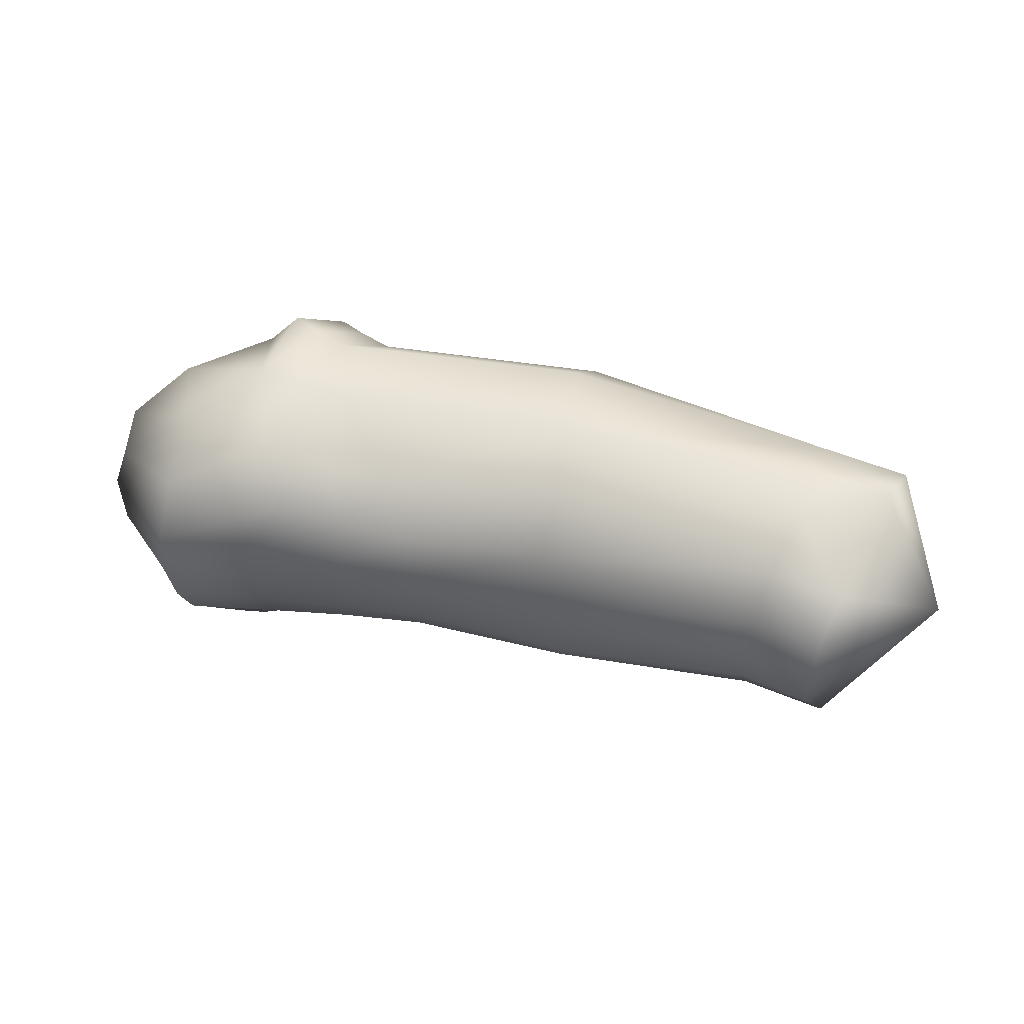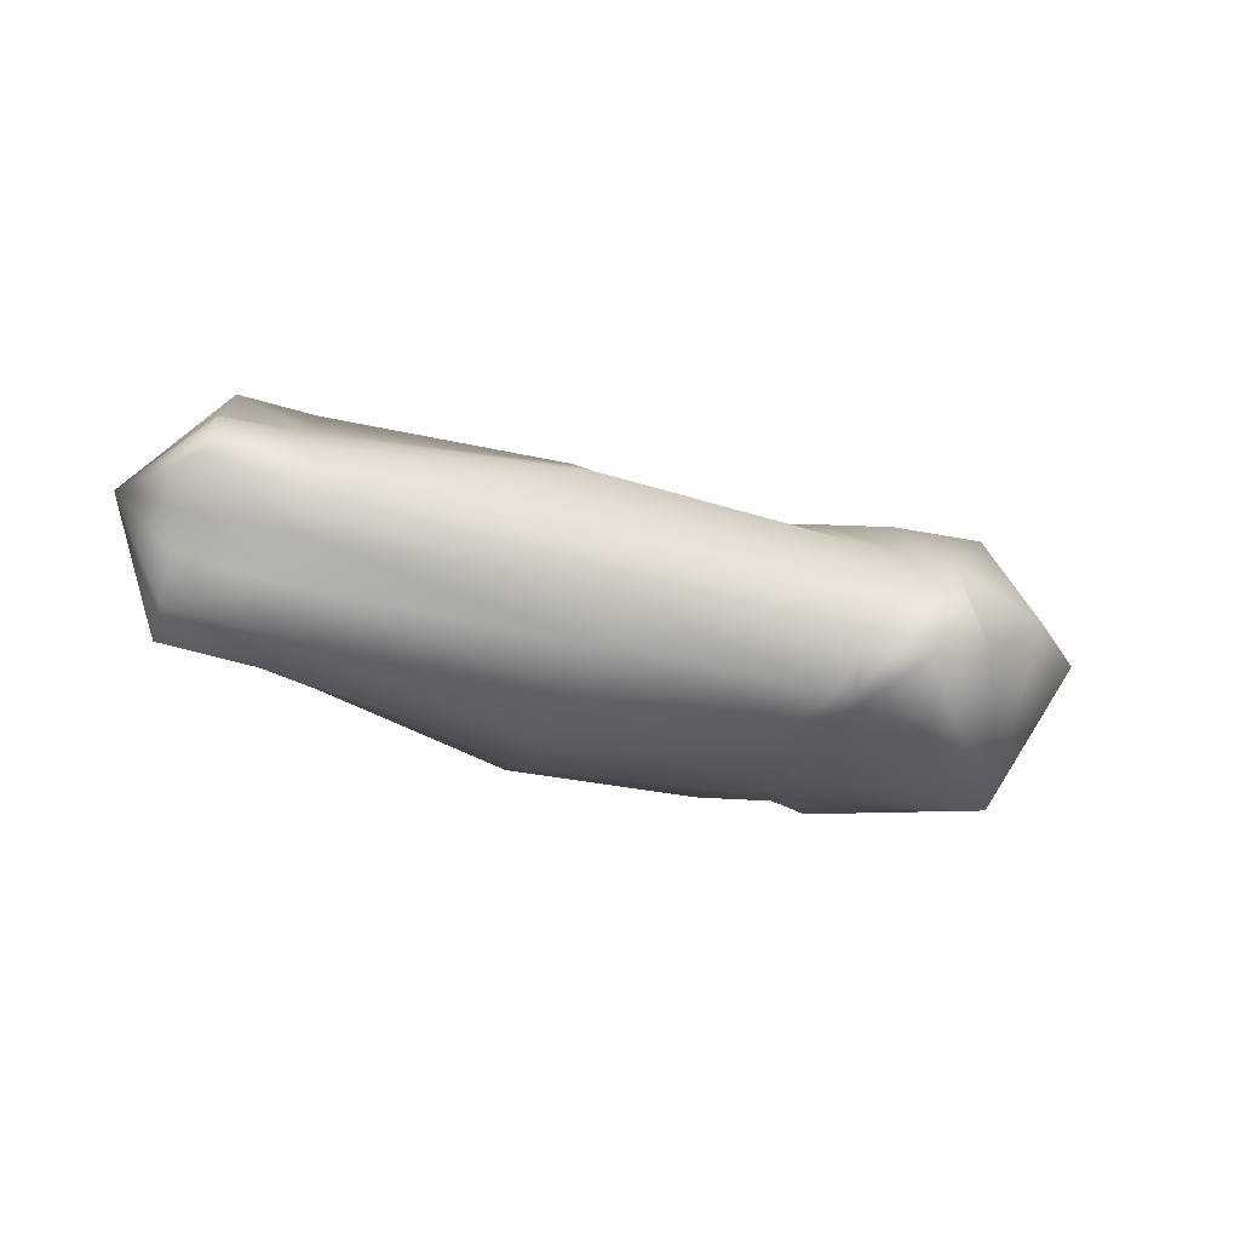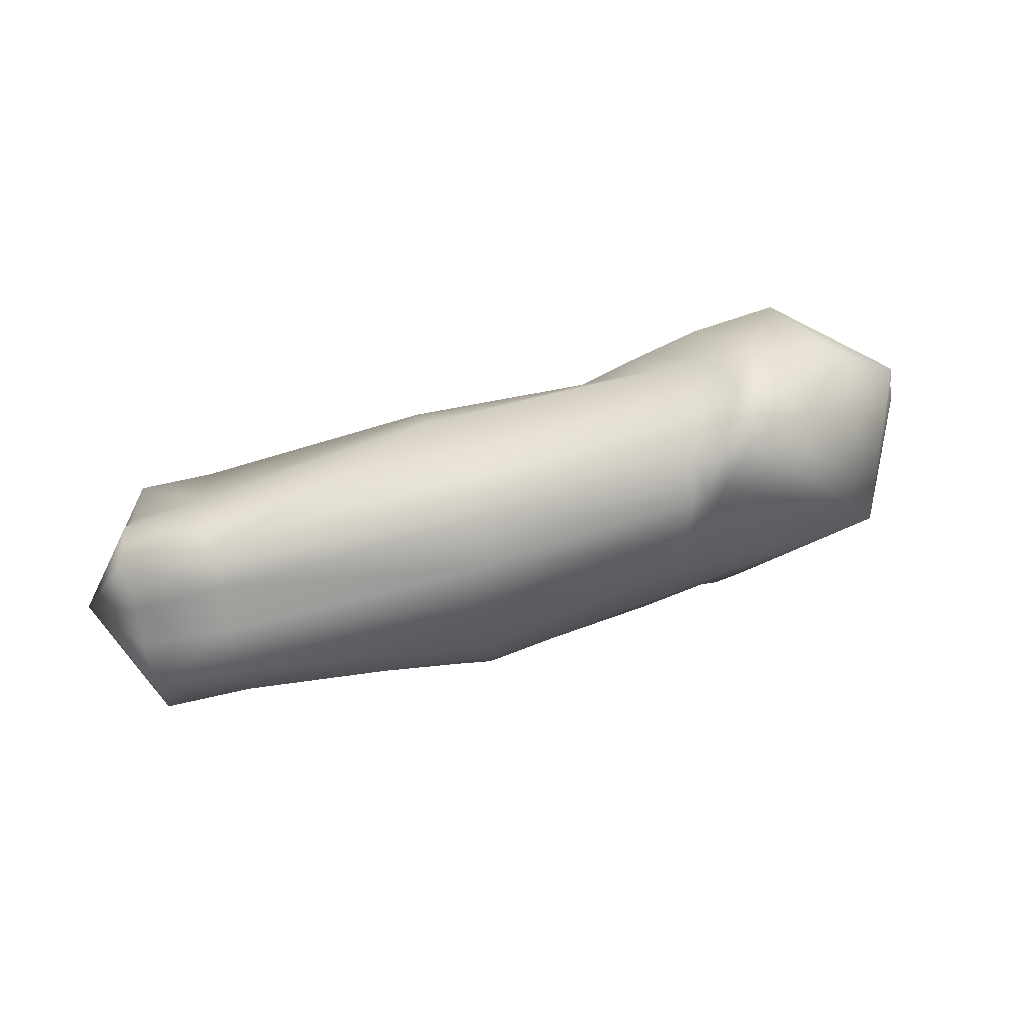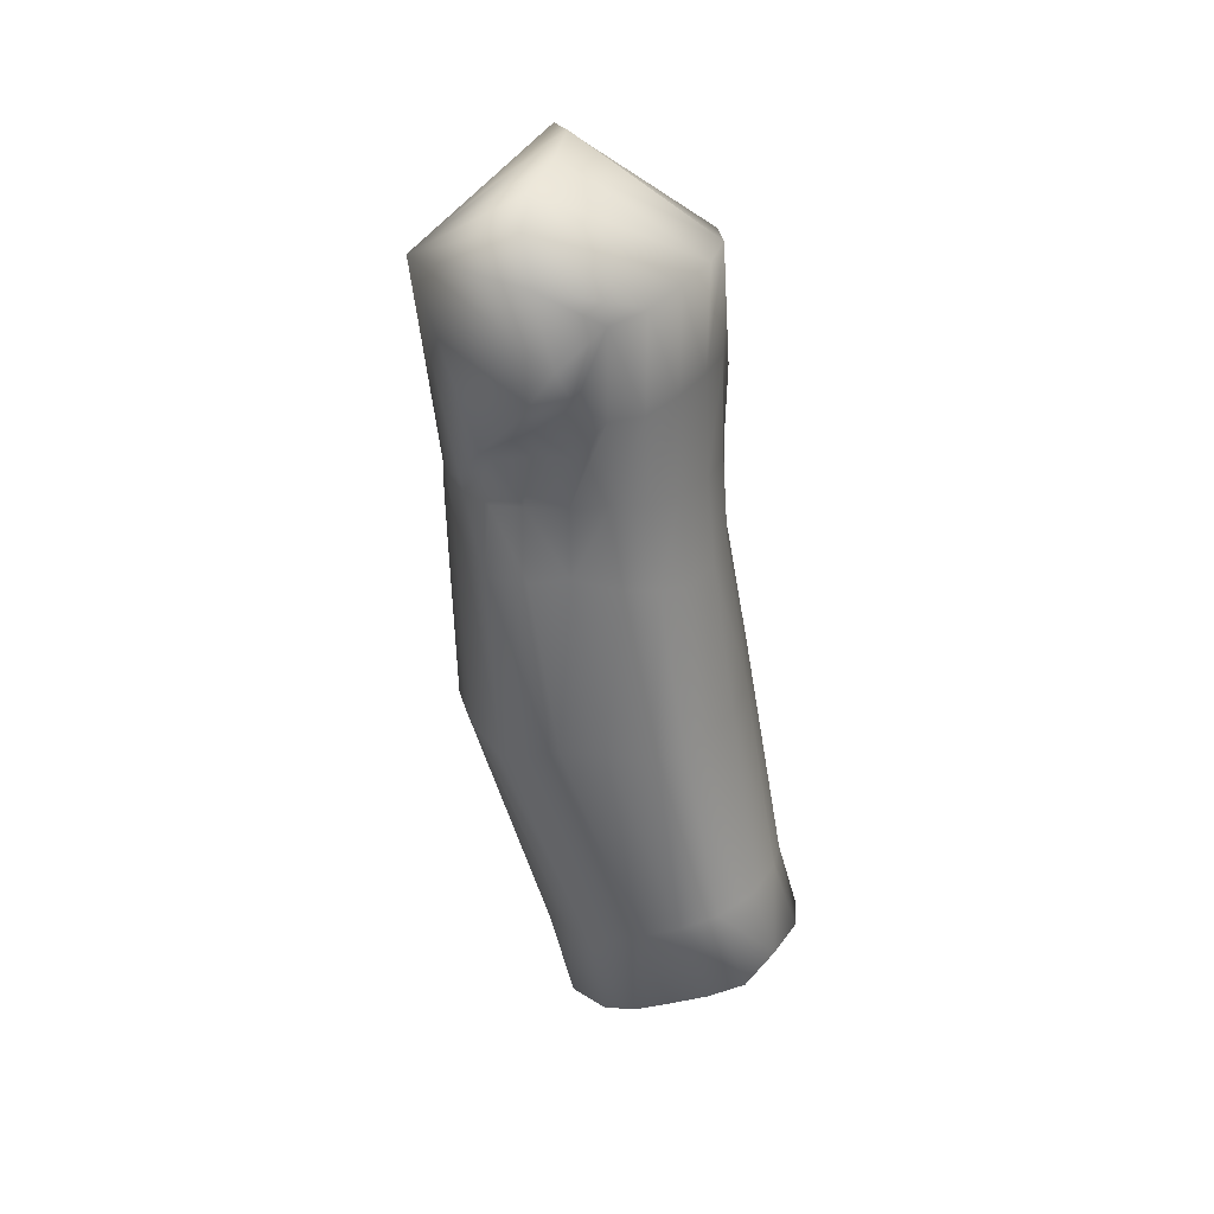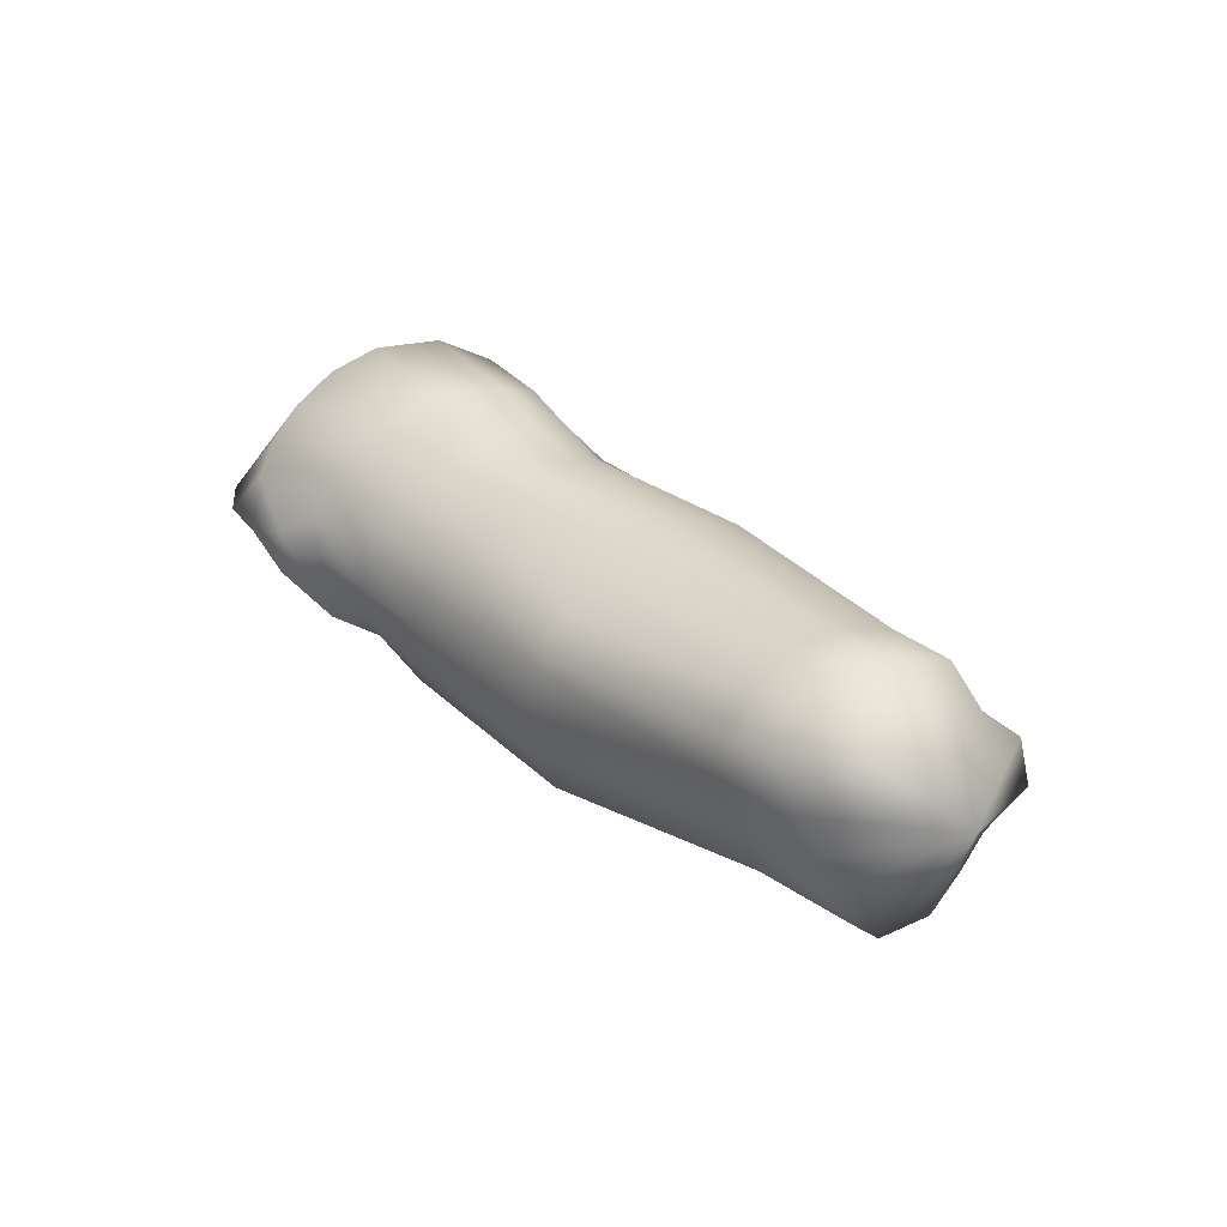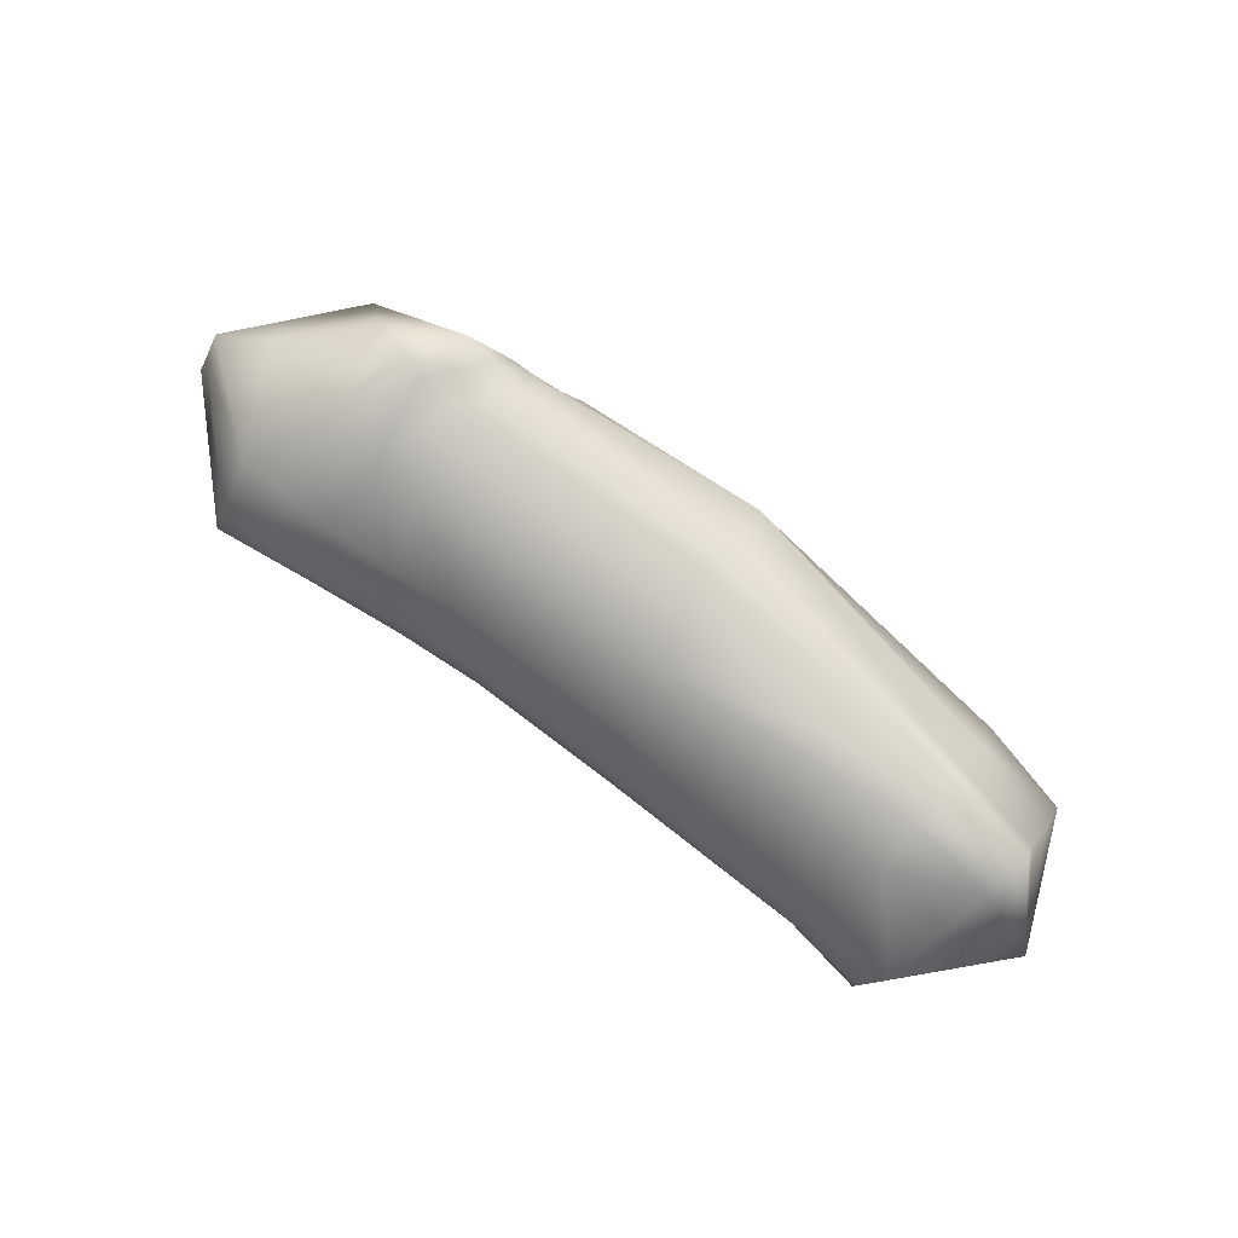
<metadata>
{"format":"obj","ext":"obj","renderer":"f3d","projection":"perspective","resolution":1024,"background":"white","views":[{"elev":27.6,"azim":18.4,"up":"+Y"},{"elev":-36.8,"azim":157.8,"up":"+Z"},{"elev":57.4,"azim":163.8,"up":"+Y"},{"elev":-57.0,"azim":-81.3,"up":"+Y"},{"elev":31.3,"azim":50.0,"up":"+Z"},{"elev":73.4,"azim":37.2,"up":"+Y"}]}
</metadata>
<code>
v 0.4452 0.1656 0.5459
v 0.4668 0.1225 0.5439
v 0.4489 0.167 0.5298
v 0.4423 0.1518 0.5581
v 0.4368 0.1412 0.5784
v 0.4308 0.1241 0.5828
v 0.4295 0.1107 0.582
v 0.426 0.0939 0.574
v 0.4303 0.08423 0.5628
v 0.4341 0.08468 0.5495
v 0.4379 0.08731 0.536
v 0.4422 0.09097 0.5232
v 0.4459 0.09781 0.5122
v 0.4462 0.1092 0.5011
v 0.4483 0.1286 0.5008
v 0.4488 0.1402 0.5119
v 0.4479 0.15 0.5208
v 0.1472 0.08192 0.5355
v 0.1611 0.07214 0.5358
v 0.1766 0.08251 0.5657
v 0.1768 0.07569 0.5544
v 0.1377 0.1248 0.549
v 0.1784 0.1257 0.5887
v 0.1413 0.137 0.5468
v 0.184 0.1487 0.5869
v 0.1386 0.1072 0.5457
v 0.142 0.09412 0.5387
v 0.1766 0.1081 0.5842
v 0.1758 0.09344 0.5757
v 0.184 0.06656 0.5389
v 0.1965 0.07 0.5423
v 0.1458 0.1542 0.5432
v 0.1863 0.1695 0.5741
v 0.1953 0.1816 0.5161
v 0.21 0.1947 0.5227
v 0.2217 0.1878 0.5048
v 0.1696 0.1748 0.5401
v 0.2055 0.1825 0.5483
v 0.2351 0.07953 0.547
v 0.2651 0.08102 0.5453
v 0.2403 0.08539 0.5574
v 0.2708 0.08667 0.5557
v 0.2504 0.1393 0.5804
v 0.2474 0.1222 0.5798
v 0.2736 0.1352 0.5773
v 0.2778 0.1196 0.5772
v 0.2437 0.09517 0.5664
v 0.2759 0.09502 0.5643
v 0.2461 0.1079 0.5746
v 0.2776 0.1075 0.5725
v 0.2449 0.1317 0.492
v 0.2475 0.154 0.4916
v 0.2549 0.1356 0.49
v 0.254 0.1558 0.4907
v 0.2335 0.07745 0.5347
v 0.2587 0.07972 0.5311
v 0.2316 0.07902 0.5217
v 0.2573 0.07871 0.5183
v 0.2331 0.09603 0.5024
v 0.2416 0.1122 0.4956
v 0.2513 0.1017 0.4984
v 0.2496 0.1148 0.4949
v 0.2412 0.1597 0.572
v 0.2638 0.1542 0.5694
v 0.22 0.1915 0.5256
v 0.2305 0.1878 0.5274
v 0.2305 0.1849 0.5072
v 0.2417 0.1812 0.5085
v 0.2396 0.1702 0.4974
v 0.2447 0.169 0.4974
v 0.2222 0.1796 0.5503
v 0.2409 0.1774 0.5519
v 0.3279 0.07945 0.5469
v 0.3289 0.08367 0.5558
v 0.3278 0.1381 0.5784
v 0.3309 0.1181 0.5772
v 0.3288 0.09066 0.5631
v 0.3305 0.1037 0.5717
v 0.3262 0.1521 0.4861
v 0.3268 0.1286 0.4816
v 0.3222 0.07778 0.5319
v 0.2561 0.08446 0.5052
v 0.3249 0.08739 0.4976
v 0.3235 0.1057 0.4878
v 0.3192 0.07726 0.5177
v 0.3244 0.1135 0.4853
v 0.3301 0.1593 0.5699
v 0.3222 0.1857 0.52
v 0.3262 0.1805 0.5051
v 0.3234 0.1706 0.491
v 0.3296 0.1778 0.5522
v 0.407 0.1264 0.5798
v 0.411 0.1447 0.5752
v 0.402 0.09748 0.5698
v 0.4026 0.1119 0.5775
v 0.4122 0.1031 0.5047
v 0.4113 0.09431 0.5123
v 0.4171 0.171 0.5249
v 0.4164 0.1682 0.5414
v 0.4012 0.08703 0.5575
v 0.4178 0.1351 0.4943
v 0.4155 0.1133 0.4978
v 0.4038 0.08581 0.5443
v 0.4072 0.08839 0.5299
v 0.4163 0.1572 0.5563
v 0.4167 0.1579 0.5163
v 0.4187 0.1481 0.5041
v 0.204 0.07306 0.5291
v 0.215 0.07392 0.5389
v 0.2147 0.07749 0.5263
v 0.2067 0.07725 0.55
v 0.2098 0.08361 0.5605
v 0.2107 0.09445 0.5701
v 0.2117 0.1084 0.5785
v 0.2141 0.1248 0.584
v 0.2277 0.1443 0.5848
v 0.2173 0.1652 0.5741
v 0.2328 0.08495 0.511
v 0.1971 0.06888 0.527
v 0.2166 0.0827 0.5148
v 0.2266 0.09434 0.5027
v 0.2118 0.07867 0.5122
v 0.2341 0.1096 0.4971
v 0.2391 0.1278 0.4932
v 0.2404 0.1517 0.4945
v 0.2326 0.1721 0.498
v 0.169 0.1268 0.496
f 1 2 3
f 2 1 4
f 5 2 4
f 6 2 5
f 7 2 6
f 8 2 7
f 9 2 8
f 10 2 9
f 11 2 10
f 12 2 11
f 13 2 12
f 14 2 13
f 15 2 14
f 16 2 15
f 17 2 16
f 3 2 17
f 18 19 20
f 19 21 20
f 22 23 24
f 23 25 24
f 26 27 28
f 27 29 28
f 22 26 23
f 26 28 23
f 19 30 21
f 30 31 21
f 27 18 29
f 18 20 29
f 32 24 33
f 24 25 33
f 34 35 36
f 32 33 37
f 37 38 34
f 38 35 34
f 39 40 41
f 40 42 41
f 43 44 45
f 44 46 45
f 47 48 49
f 48 50 49
f 51 52 53
f 52 54 53
f 44 49 46
f 49 50 46
f 55 56 39
f 56 40 39
f 41 42 47
f 42 48 47
f 55 57 56
f 57 58 56
f 59 60 61
f 60 62 61
f 63 43 64
f 43 45 64
f 60 51 62
f 51 53 62
f 65 66 67
f 66 68 67
f 67 68 69
f 68 70 69
f 69 70 52
f 70 54 52
f 71 63 72
f 63 64 72
f 65 71 66
f 71 72 66
f 40 73 42
f 73 74 42
f 45 46 75
f 46 76 75
f 48 77 50
f 77 78 50
f 54 79 53
f 79 80 53
f 46 50 76
f 50 78 76
f 56 81 40
f 81 73 40
f 82 61 83
f 61 84 83
f 42 74 48
f 74 77 48
f 58 85 56
f 85 81 56
f 58 82 85
f 82 83 85
f 61 62 84
f 62 86 84
f 64 45 87
f 45 75 87
f 62 53 86
f 53 80 86
f 66 88 68
f 88 89 68
f 68 89 70
f 89 90 70
f 70 90 54
f 90 79 54
f 72 64 91
f 64 87 91
f 66 72 88
f 72 91 88
f 92 6 93
f 6 5 93
f 94 8 95
f 8 7 95
f 95 7 92
f 7 6 92
f 96 13 97
f 13 12 97
f 98 99 3
f 99 1 3
f 73 100 74
f 100 94 74
f 94 100 8
f 100 9 8
f 76 92 75
f 92 93 75
f 77 94 78
f 94 95 78
f 79 101 80
f 101 102 80
f 14 102 15
f 102 101 15
f 78 95 76
f 95 92 76
f 81 103 73
f 103 100 73
f 84 97 83
f 74 94 77
f 85 104 81
f 104 103 81
f 103 104 10
f 104 11 10
f 85 83 104
f 83 97 104
f 11 104 12
f 104 97 12
f 86 96 84
f 96 97 84
f 75 93 87
f 93 105 87
f 4 105 5
f 105 93 5
f 80 102 86
f 102 96 86
f 88 98 89
f 98 106 89
f 17 106 3
f 106 98 3
f 89 106 90
f 106 107 90
f 16 107 17
f 107 106 17
f 90 107 79
f 107 101 79
f 101 107 15
f 107 16 15
f 87 105 91
f 105 99 91
f 4 1 105
f 1 99 105
f 88 91 98
f 91 99 98
f 31 108 109
f 108 110 109
f 21 31 111
f 31 109 111
f 20 21 112
f 21 111 112
f 29 20 113
f 20 112 113
f 28 29 114
f 29 113 114
f 115 23 114
f 23 28 114
f 25 23 116
f 23 115 116
f 33 25 117
f 25 116 117
f 37 33 38
f 33 117 38
f 82 58 118
f 58 57 118
f 108 31 119
f 31 30 119
f 59 120 121
f 120 122 121
f 121 123 59
f 123 60 59
f 123 124 60
f 124 51 60
f 124 125 51
f 125 52 51
f 126 69 125
f 69 52 125
f 36 67 126
f 67 69 126
f 35 65 36
f 65 67 36
f 35 38 65
f 38 71 65
f 38 117 71
f 117 63 71
f 117 116 63
f 116 43 63
f 116 115 43
f 115 44 43
f 114 49 115
f 49 44 115
f 113 47 114
f 47 49 114
f 112 41 113
f 41 47 113
f 111 39 112
f 39 41 112
f 109 55 111
f 55 39 111
f 109 110 55
f 110 57 55
f 61 82 59
f 82 118 59
f 110 108 120
f 120 108 122
f 108 119 122
f 110 120 57
f 120 118 57
f 59 118 120
f 100 103 9
f 103 10 9
f 102 14 96
f 14 13 96
f 19 18 127
f 22 24 127
f 27 26 127
f 26 22 127
f 30 19 127
f 18 27 127
f 24 32 127
f 32 37 127
f 37 34 127
f 125 124 127
f 121 122 127
f 123 121 127
f 124 123 127
f 36 126 127
f 126 125 127
f 122 119 127
f 119 30 127
f 34 36 127

</code>
